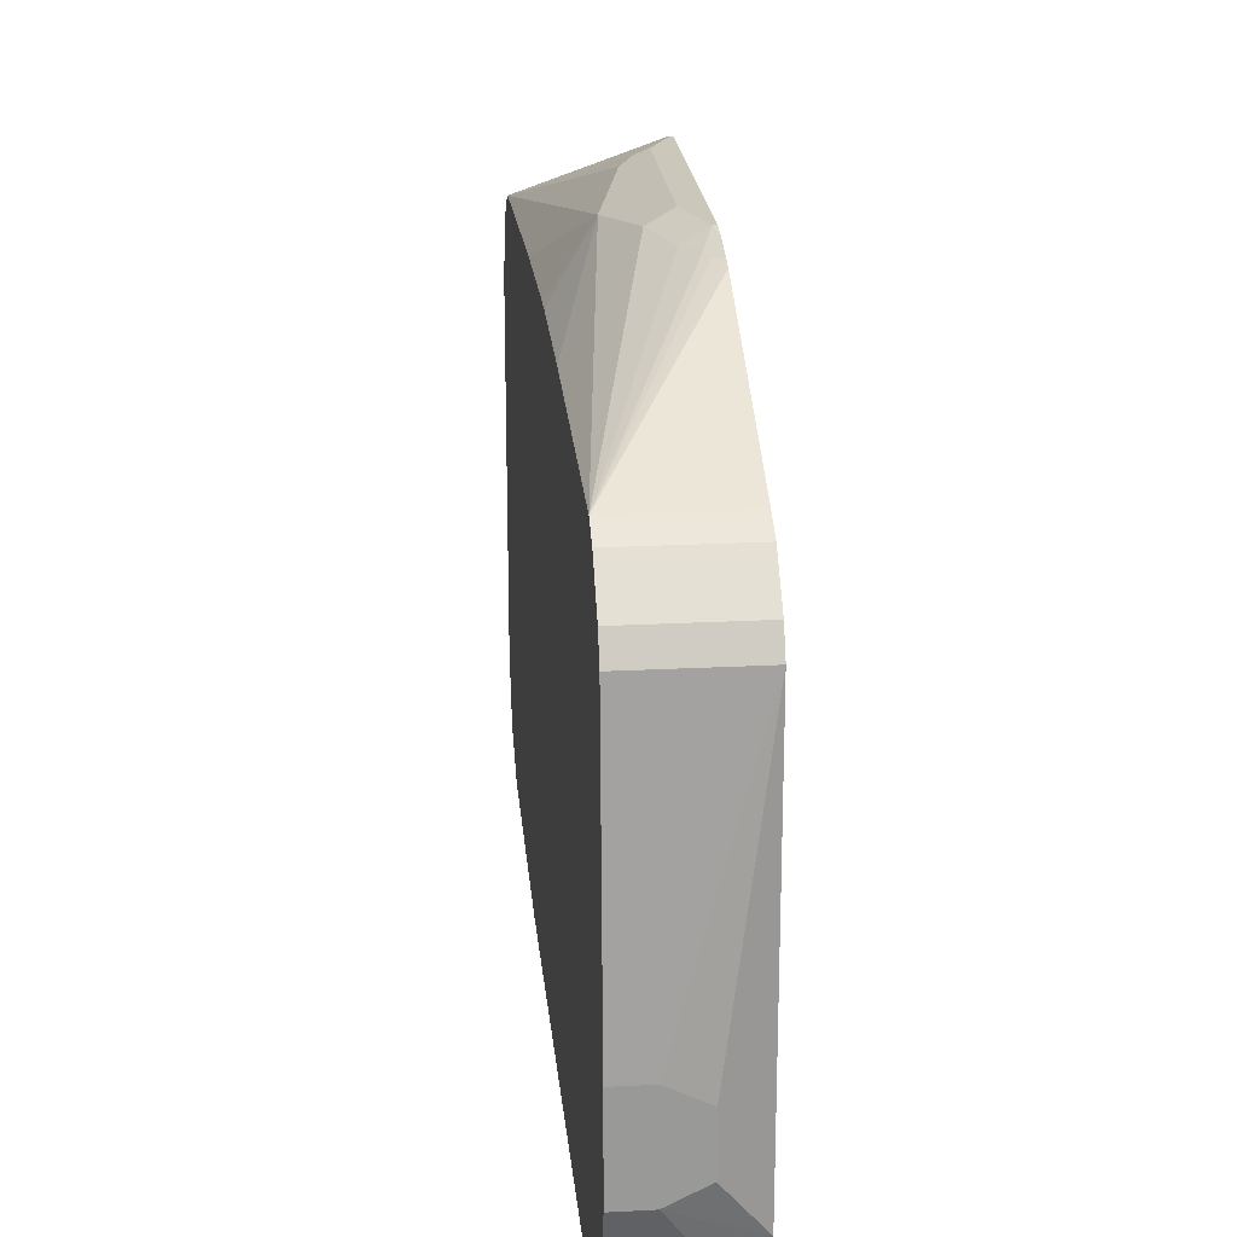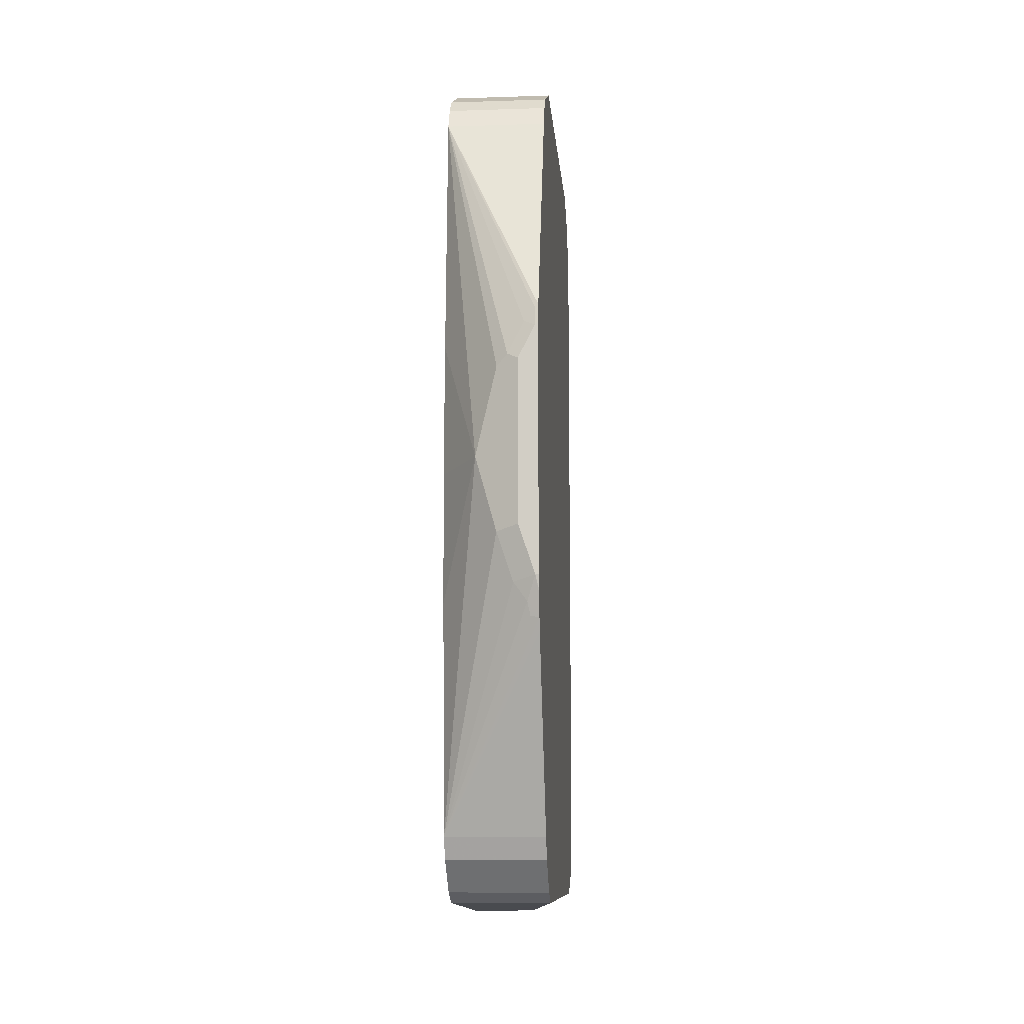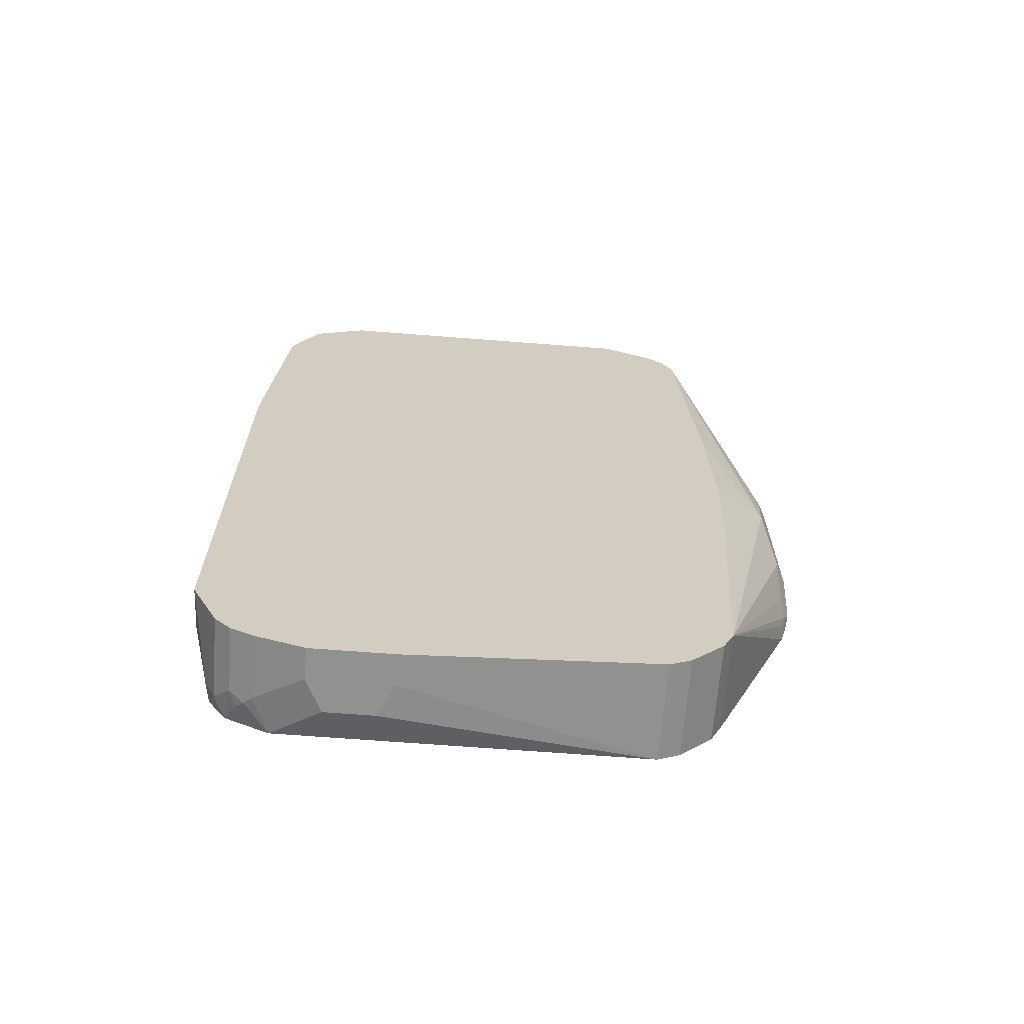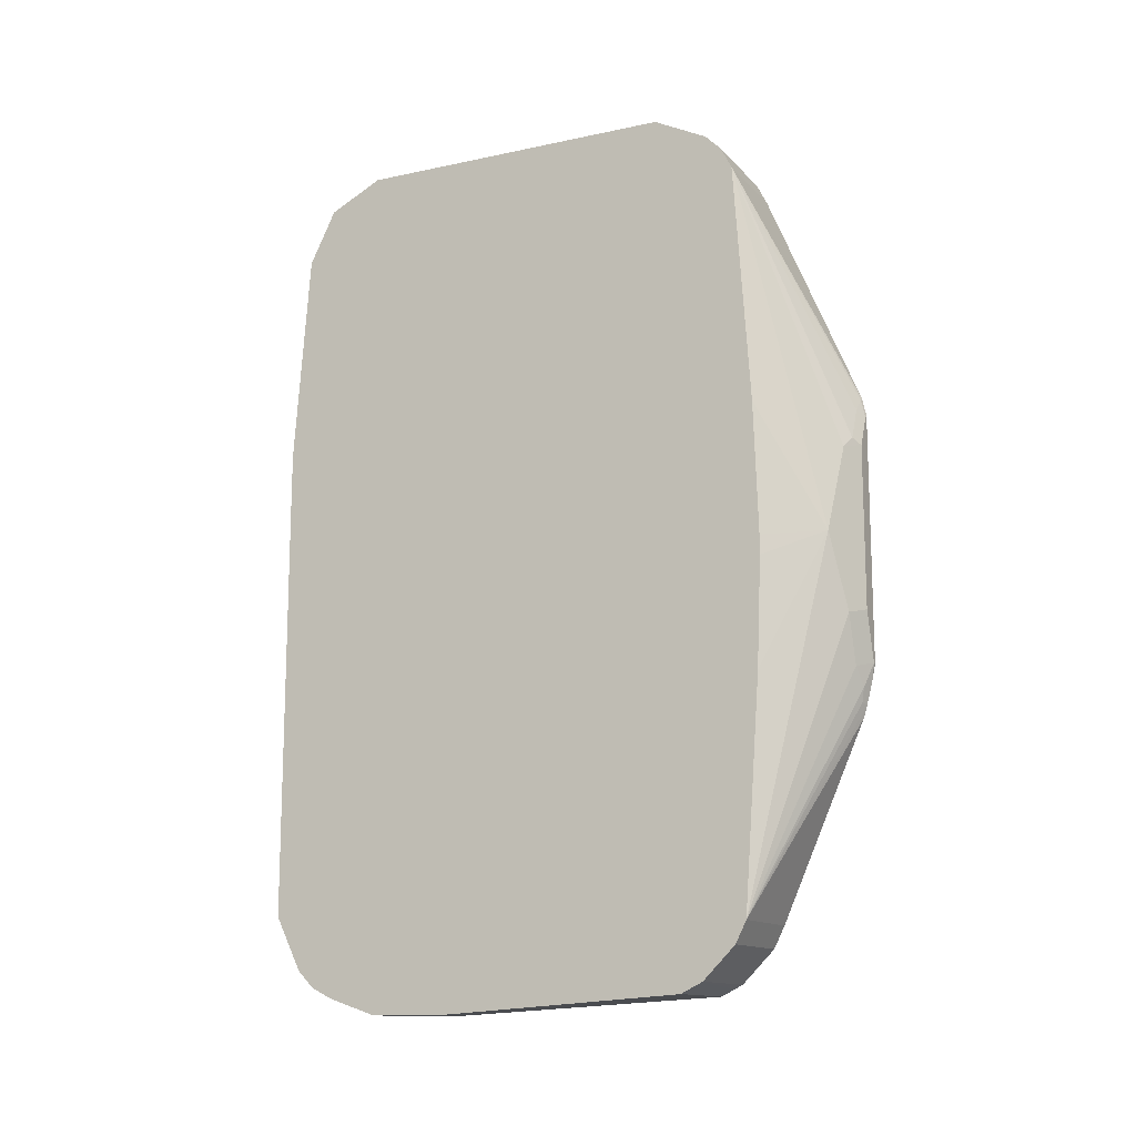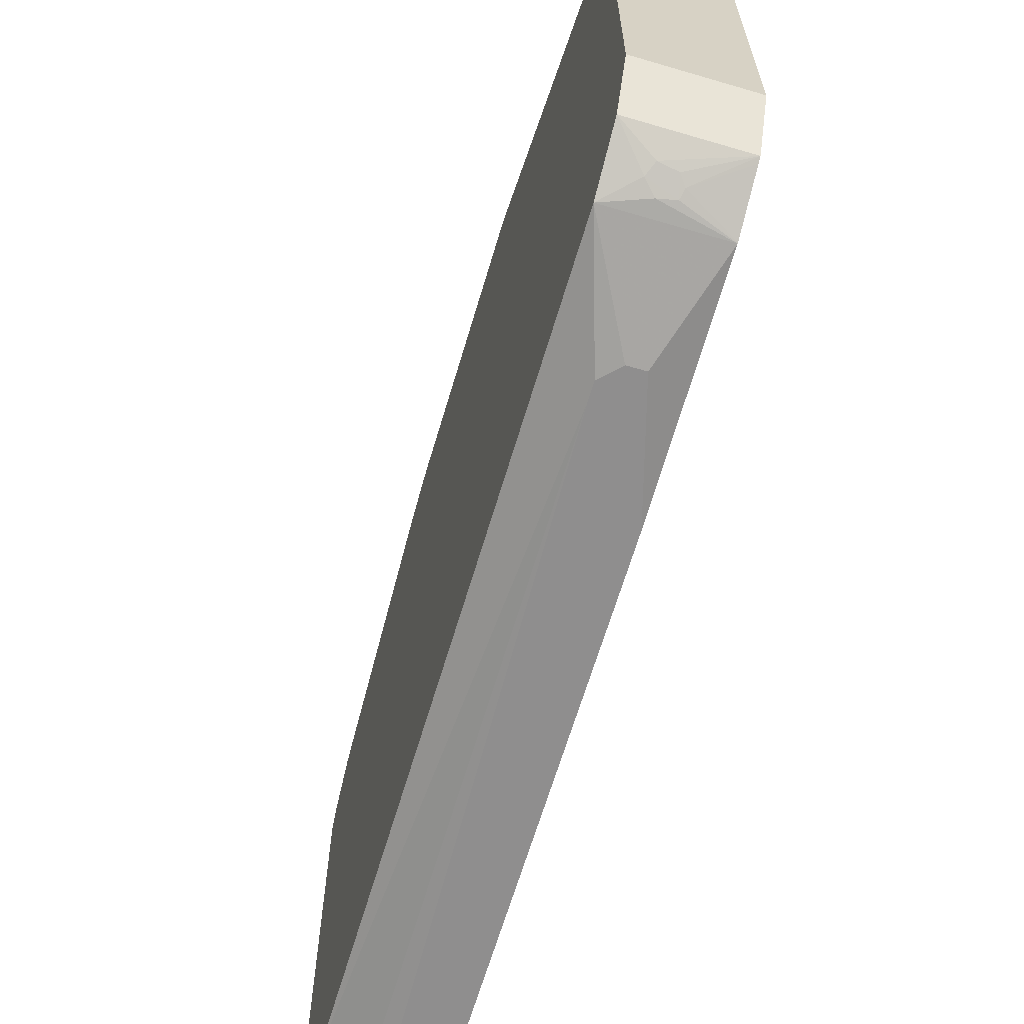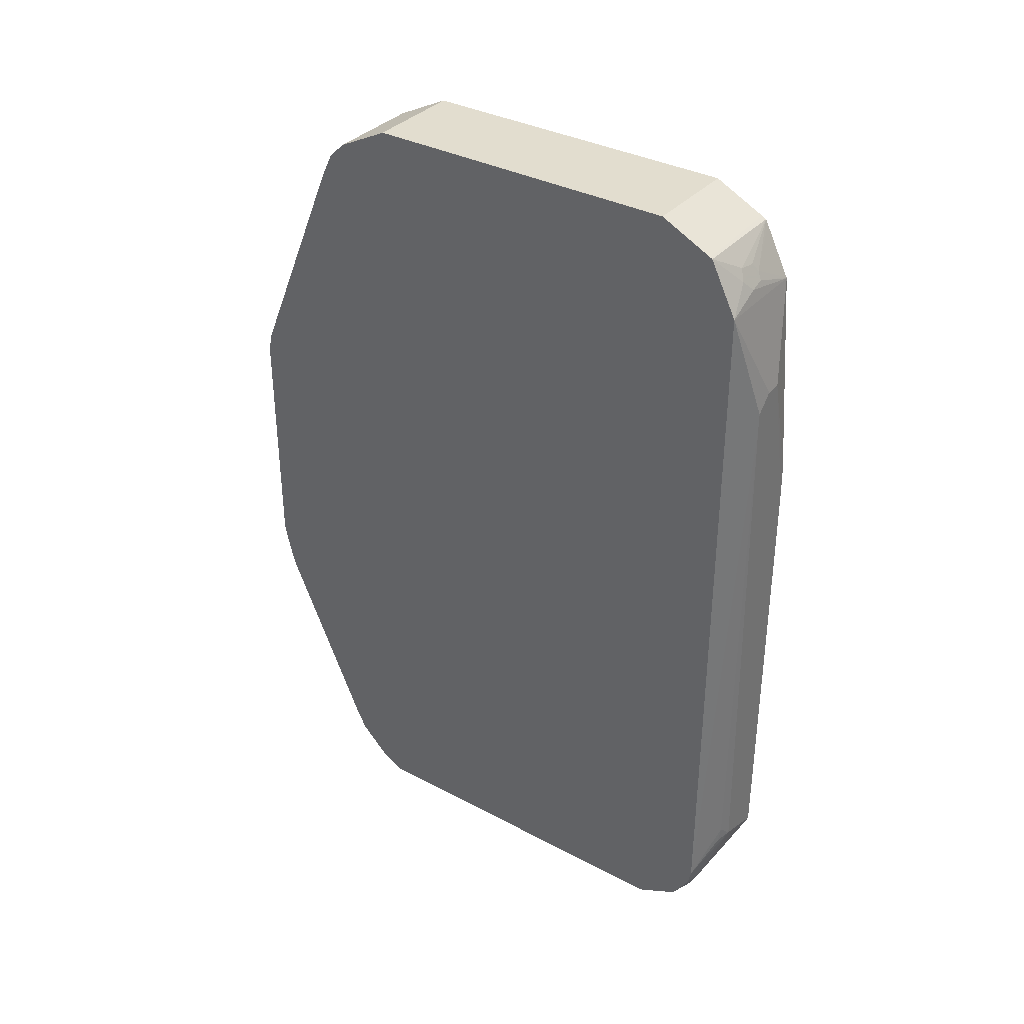
<metadata>
{"format":"obj","ext":"obj","renderer":"f3d","projection":"perspective","resolution":1024,"background":"white","views":[{"elev":21.6,"azim":-5.4,"up":"+Z"},{"elev":-10.1,"azim":4.7,"up":"+Y"},{"elev":-65.9,"azim":-94.5,"up":"+Y"},{"elev":-13.3,"azim":-64.1,"up":"+Y"},{"elev":-65.0,"azim":163.5,"up":"+Z"},{"elev":35.0,"azim":125.3,"up":"+Y"}]}
</metadata>
<code>
v -0.01798 -0.1438 0.1978
v -0.04196 -0.1498 0.1857
v -0.02697 -0.1708 0.1887
v -0.01435 -0.1876 0.1877
v -0.01435 -0.162 0.1941
v -0.01435 -0.1589 0.1949
v -0.01435 -0.1438 0.1978
v -0.03596 -0.08983 0.1978
v -0.05994 -0.09582 0.1857
v -0.125 -0.4136 0.08988
v -0.02398 -0.1857 0.1857
v -0.01435 -0.2014 0.1834
v -0.01435 0.1294 0.1978
v -0.03596 0.08989 0.1978
v -0.0839 -0.01199 0.1738
v -0.125 -0.1618 0.1079
v -0.125 -0.4375 0.0779
v -0.01435 -0.4136 0.08988
v -0.01435 0.1497 0.1932
v -0.01798 0.1258 0.1978
v -0.04795 0.09588 0.1917
v -0.05994 0.08391 0.1857
v -0.125 0.3956 0.08988
v -0.125 0.1267 0.1079
v -0.125 -0.0195 0.1128
v -0.125 -0.04089 0.1128
v -0.125 -0.4734 0.04195
v -0.01435 -0.4375 0.0779
v -0.01798 0.1461 0.1932
v -0.01435 0.3956 0.08988
v -0.02997 0.1318 0.1917
v -0.125 0.4195 0.0779
v -0.125 -0.4846 0.01968
v -0.01435 -0.4783 0.03231
v -0.01435 -0.4734 0.04195
v -0.01435 0.4195 0.0779
v -0.125 0.4375 0.05993
v -0.01435 -0.4818 0.02522
v -0.125 -0.4854 0.01792
v -0.01435 -0.4854 0.01792
v -0.01435 0.4375 0.05993
v -0.125 0.4675 -5.279e-05
v -0.125 -0.5035 -0.2517
v -0.0899 -0.5035 -0.2517
v -0.05394 -0.5035 -0.2697
v -0.01435 -0.4854 -0.3776
v -0.01435 0.4675 -5.279e-05
v -0.125 0.4675 -0.3596
v -0.125 -0.5035 -0.3416
v -0.05394 -0.5035 -0.3236
v -0.05394 -0.4854 -0.3955
v -0.04495 -0.4809 -0.4045
v -0.01435 -0.4843 -0.38
v -0.0899 -0.5035 -0.3416
v -0.01435 0.4675 -0.3596
v -0.01435 0.4387 -0.4172
v -0.125 0.44 -0.4144
v -0.125 -0.4854 -0.3955
v -0.125 -0.4851 -0.3961
v -0.125 -0.4791 -0.4081
v -0.125 -0.4734 -0.4195
v -0.05394 -0.4734 -0.4195
v -0.03596 -0.4742 -0.4135
v -0.01435 -0.4615 -0.4255
v -0.01435 0.4375 -0.4195
v -0.125 0.4375 -0.4195
v -0.125 -0.4555 -0.4375
v -0.03596 -0.4555 -0.4375
v -0.01435 -0.4477 -0.4351
v -0.04495 0.4045 -0.4405
v -0.05095 0.4165 -0.4345
v -0.01435 0.3776 -0.4495
v -0.06967 0.4135 -0.436
v -0.07642 0.4045 -0.4405
v -0.125 0.4323 -0.4221
v -0.125 -0.4549 -0.4378
v -0.03596 -0.4315 -0.4495
v -0.01798 -0.4337 -0.445
v -0.01435 -0.4347 -0.4432
v -0.05694 0.3925 -0.4465
v -0.07417 0.3956 -0.445
v -0.05394 0.2517 -0.4675
v -0.07192 0.2696 -0.4675
v -0.125 0.3776 -0.4495
v -0.01435 -0.4136 -0.4495
v -0.125 0.4118 -0.4324
v -0.125 0.3785 -0.4491
v -0.125 -0.4429 -0.4438
v -0.125 -0.4315 -0.4495
v -0.125 -0.3957 -0.4672
v -0.07192 -0.3775 -0.4675
v -0.01435 -0.4296 -0.4459
v -0.01435 -0.4321 -0.4447
v -0.05394 0.2337 -0.4675
v -0.0899 0.2696 -0.4675
v -0.125 0.1434 -0.4671
v -0.05394 -0.3798 -0.4629
v -0.05694 -0.3626 -0.4644
v -0.125 -0.3946 -0.4675
v -0.125 0.1079 -0.4675
v -0.125 0.1256 -0.4673
f 48 56 57
f 46 54 51
f 48 55 56
f 49 58 51
f 49 51 54
f 46 50 54
f 51 59 52
f 51 58 59
f 52 59 60
f 53 63 64
f 52 61 62
f 52 62 63
f 52 63 53
f 56 65 66
f 56 66 57
f 61 67 68
f 61 68 62
f 46 52 53
f 62 68 64
f 62 64 63
f 52 60 61
f 46 51 52
f 33 39 40
f 43 50 45
f 21 23 22
f 64 68 69
f 23 30 36
f 23 36 32
f 23 31 29
f 27 33 34
f 27 34 35
f 32 36 41
f 32 41 37
f 33 38 34
f 33 40 38
f 37 41 47
f 39 43 44
f 39 44 40
f 40 44 45
f 40 45 50
f 40 50 46
f 42 47 55
f 42 55 48
f 43 49 54
f 43 54 50
f 43 45 44
f 65 70 71
f 78 92 93
f 65 72 70
f 77 85 92
f 77 92 78
f 77 88 89
f 78 93 79
f 80 84 81
f 81 84 87
f 82 94 91
f 82 91 99
f 82 99 100
f 82 100 95
f 82 95 83
f 84 95 96
f 85 91 97
f 85 97 98
f 85 98 94
f 90 99 91
f 91 98 97
f 91 94 98
f 95 100 101
f 95 101 96
f 21 31 23
f 77 91 85
f 77 90 91
f 77 89 90
f 74 87 86
f 66 71 73
f 66 73 74
f 66 74 75
f 67 76 68
f 68 76 88
f 68 88 77
f 68 77 78
f 68 78 69
f 69 78 79
f 70 73 71
f 65 71 66
f 70 72 80
f 70 81 73
f 72 82 83
f 72 83 95
f 72 95 84
f 72 84 80
f 72 85 94
f 72 94 82
f 73 81 74
f 74 86 75
f 74 81 87
f 70 80 81
f 20 29 31
f 37 47 42
f 19 30 23
f 4 53 64
f 4 64 69
f 4 69 79
f 4 79 93
f 4 93 92
f 4 92 85
f 4 85 72
f 4 72 65
f 4 65 56
f 4 56 55
f 4 55 47
f 4 47 41
f 4 41 36
f 4 36 30
f 4 30 19
f 4 19 13
f 4 13 7
f 4 7 6
f 4 6 5
f 8 14 15
f 8 15 9
f 4 46 53
f 9 15 10
f 4 40 46
f 4 34 38
f 19 23 29
f 1 2 3
f 1 3 4
f 1 4 5
f 1 5 6
f 1 6 7
f 1 7 13
f 1 13 20
f 1 20 14
f 1 8 9
f 1 9 2
f 2 9 10
f 2 10 3
f 3 11 4
f 3 10 11
f 4 11 10
f 4 10 12
f 4 12 18
f 4 18 28
f 4 28 35
f 4 35 34
f 4 38 40
f 10 16 26
f 1 14 8
f 10 25 24
f 10 43 39
f 10 39 33
f 10 33 27
f 10 27 17
f 10 17 28
f 10 28 18
f 10 18 12
f 10 15 16
f 13 19 29
f 13 29 20
f 14 20 31
f 14 31 21
f 14 21 22
f 14 22 15
f 15 22 23
f 15 24 25
f 15 25 26
f 15 26 16
f 17 27 35
f 10 26 25
f 17 35 28
f 10 49 43
f 10 58 49
f 15 23 24
f 10 60 59
f 10 23 32
f 10 59 58
f 10 24 23
f 10 32 37
f 10 37 42
f 10 48 57
f 10 57 66
f 10 66 75
f 10 75 86
f 10 86 87
f 10 87 84
f 10 42 48
f 10 96 101
f 10 84 96
f 10 76 67
f 10 88 76
f 10 90 89
f 10 89 88
f 10 99 90
f 10 100 99
f 10 101 100
f 10 61 60
f 10 67 61

</code>
